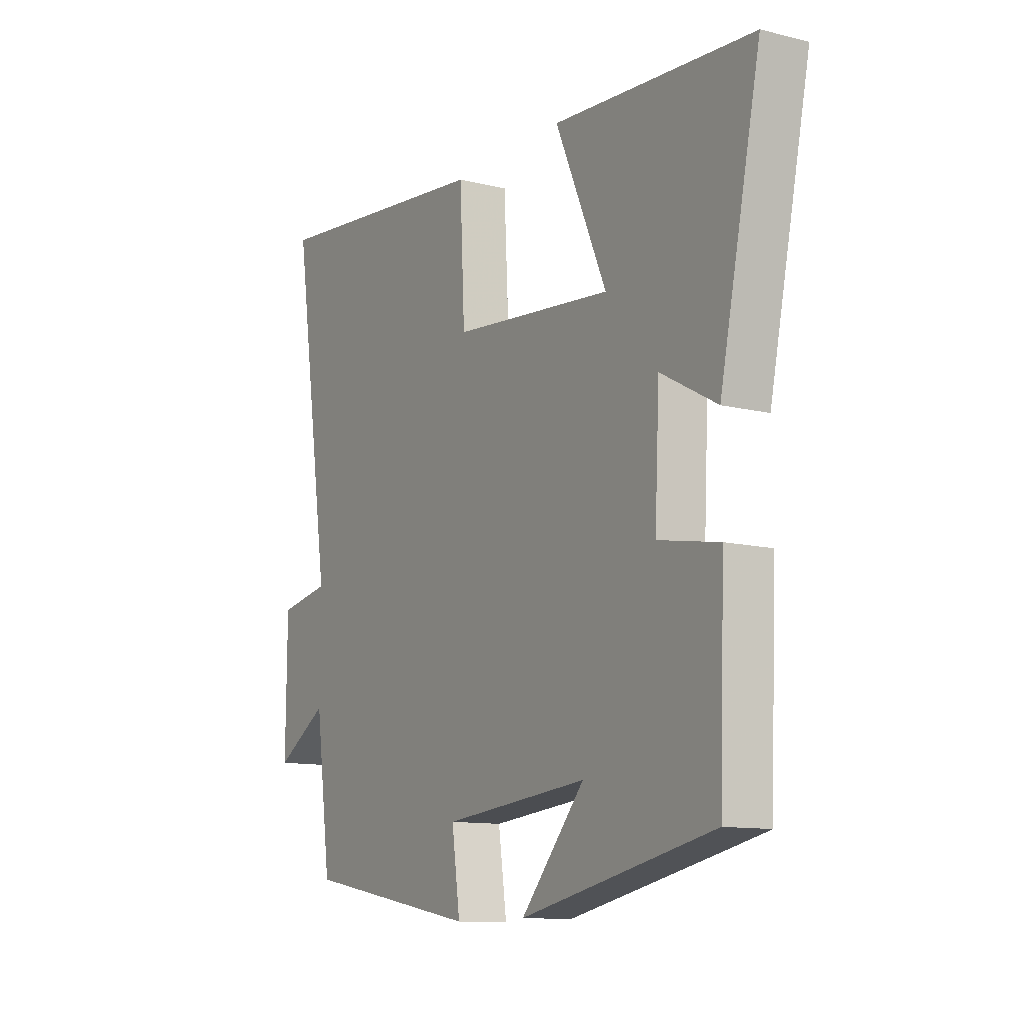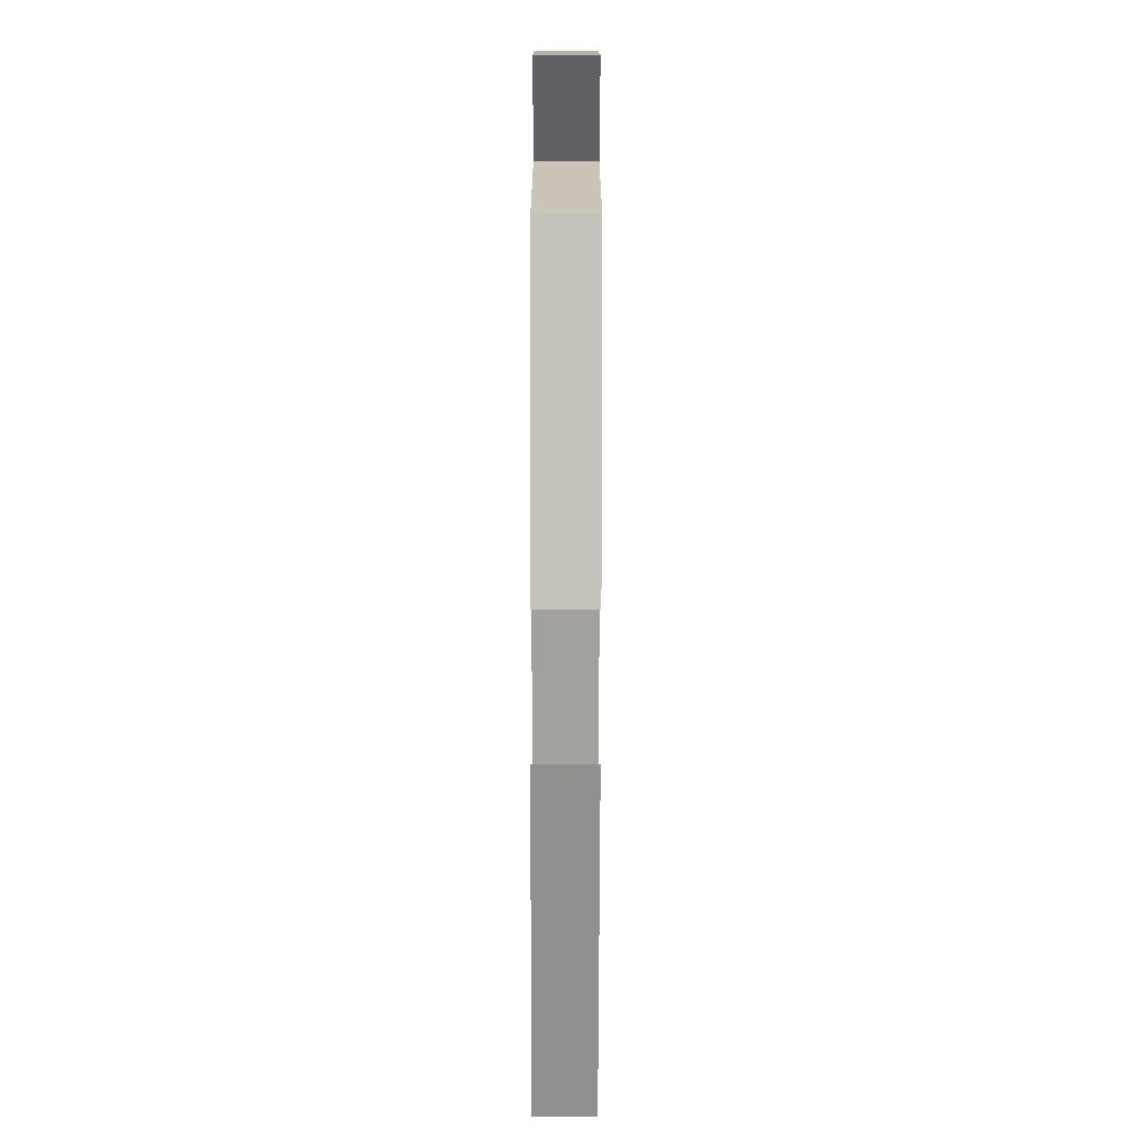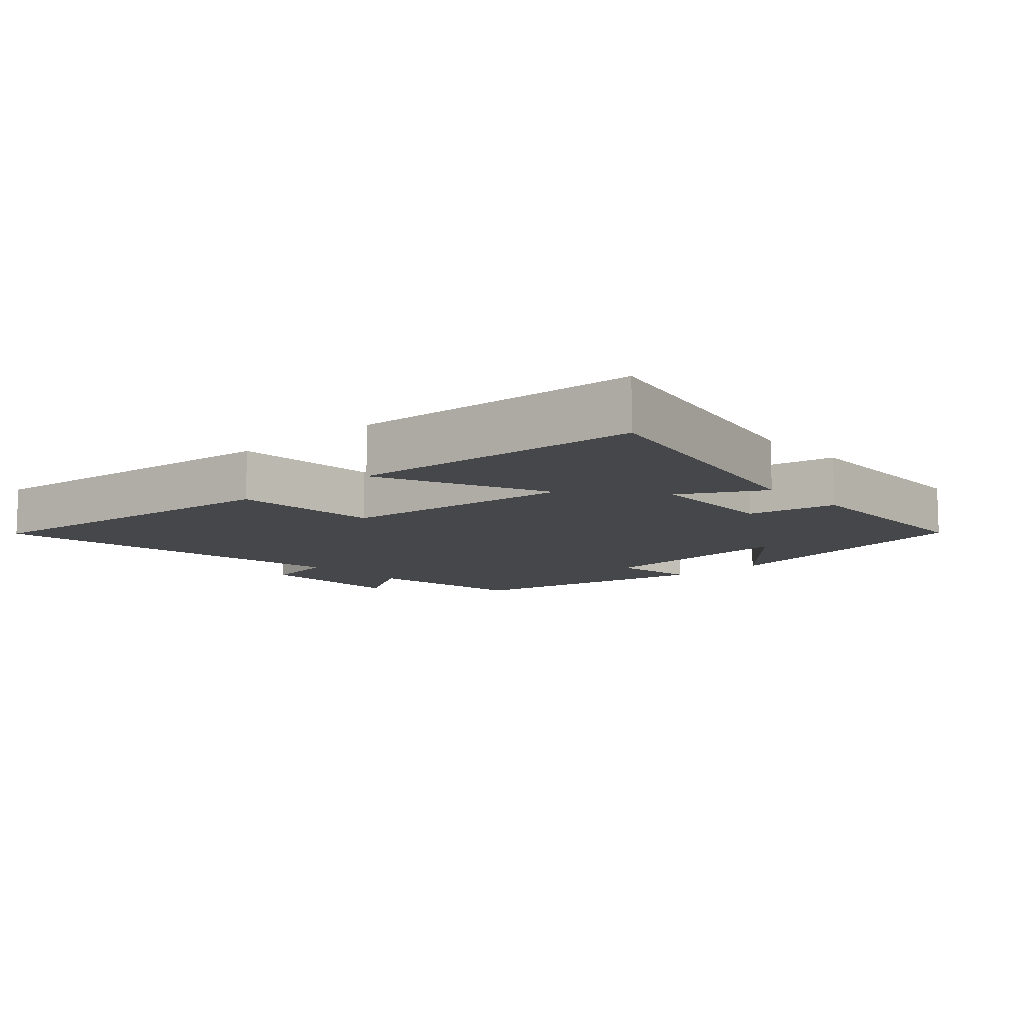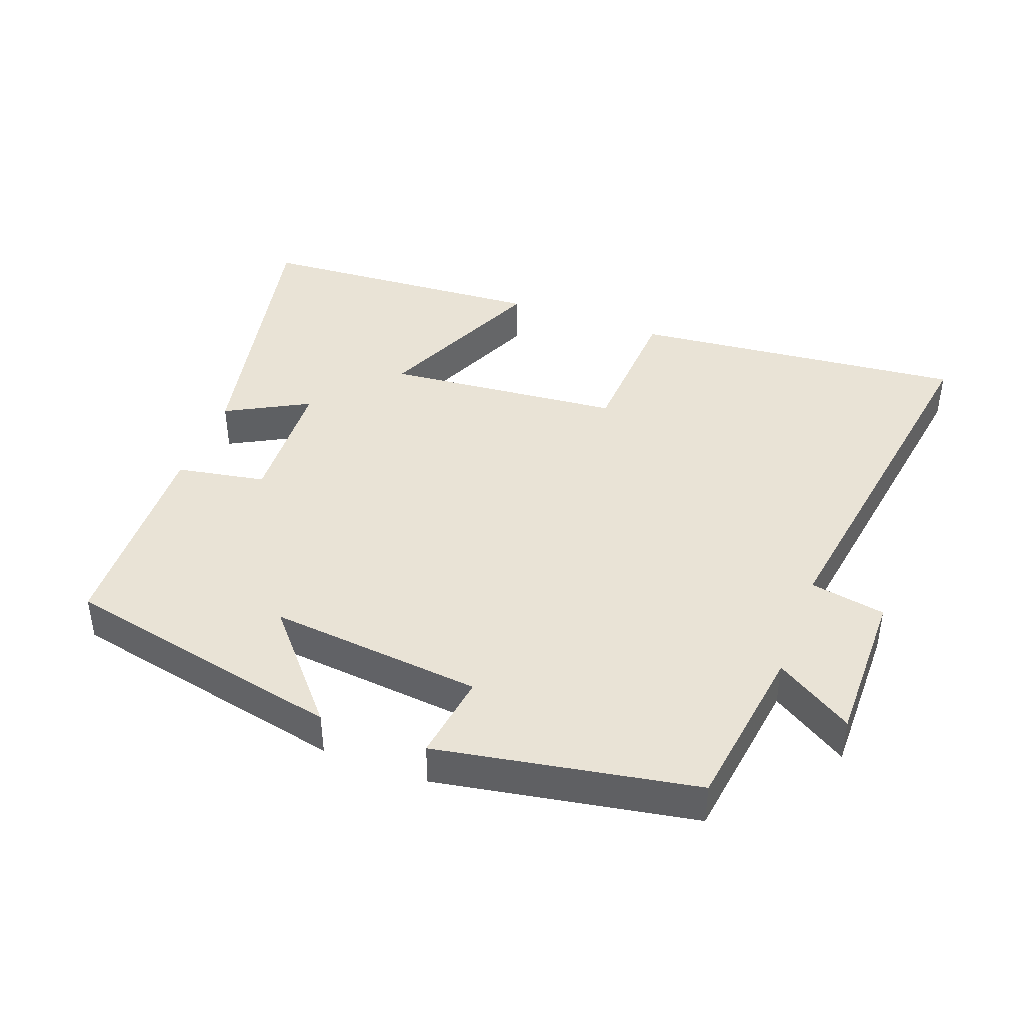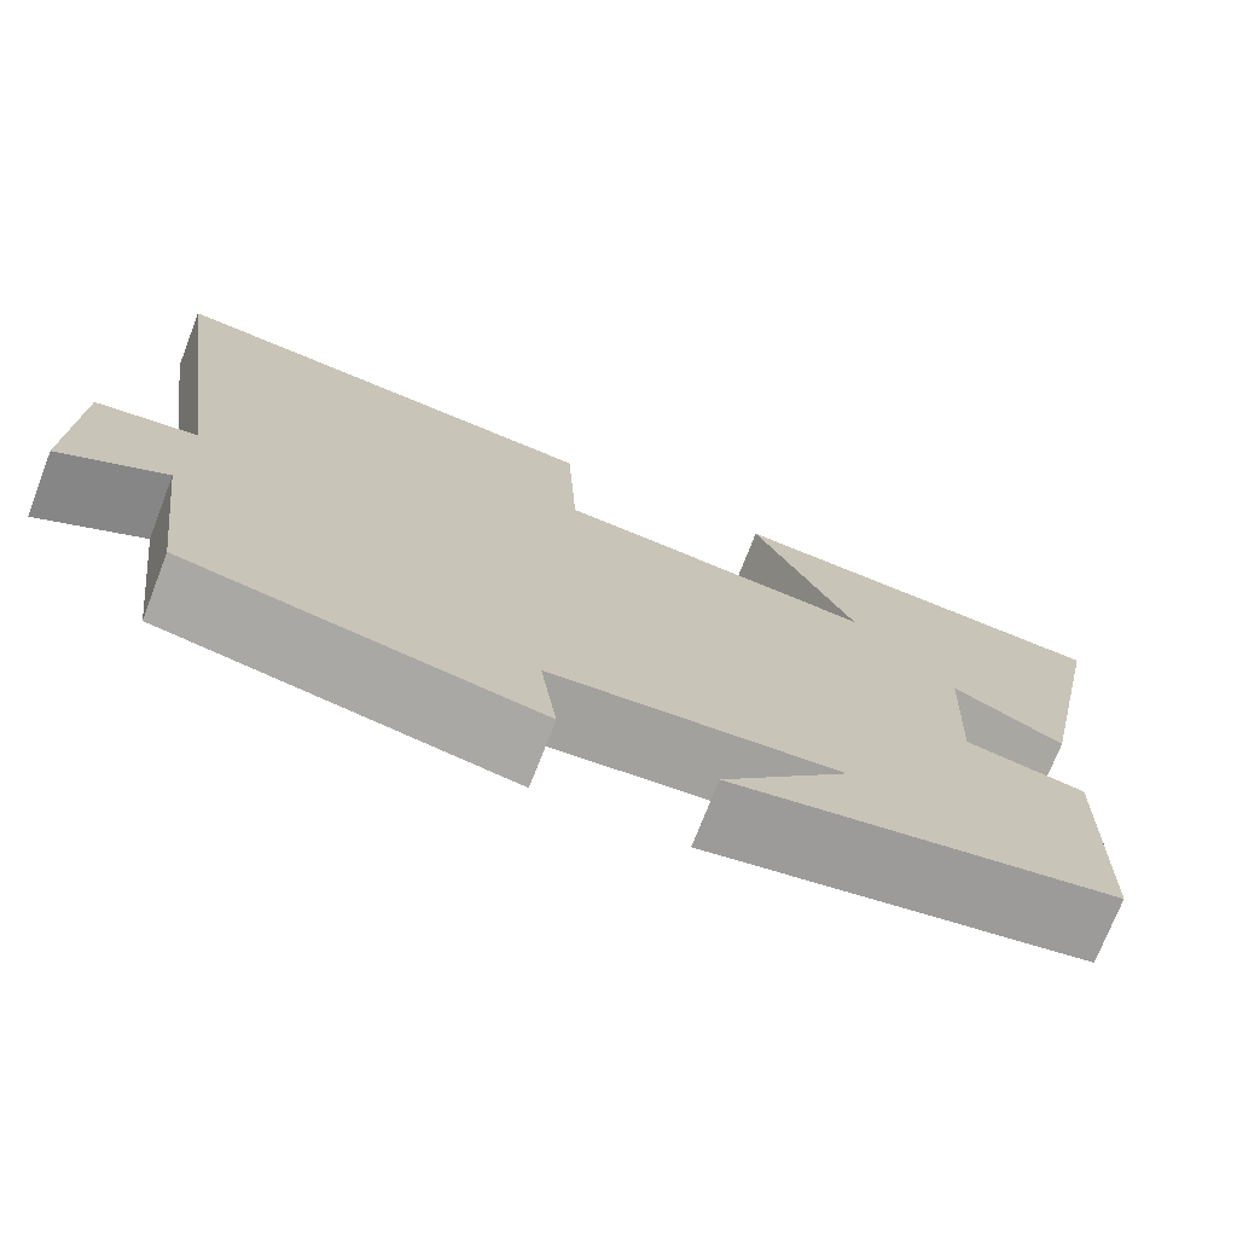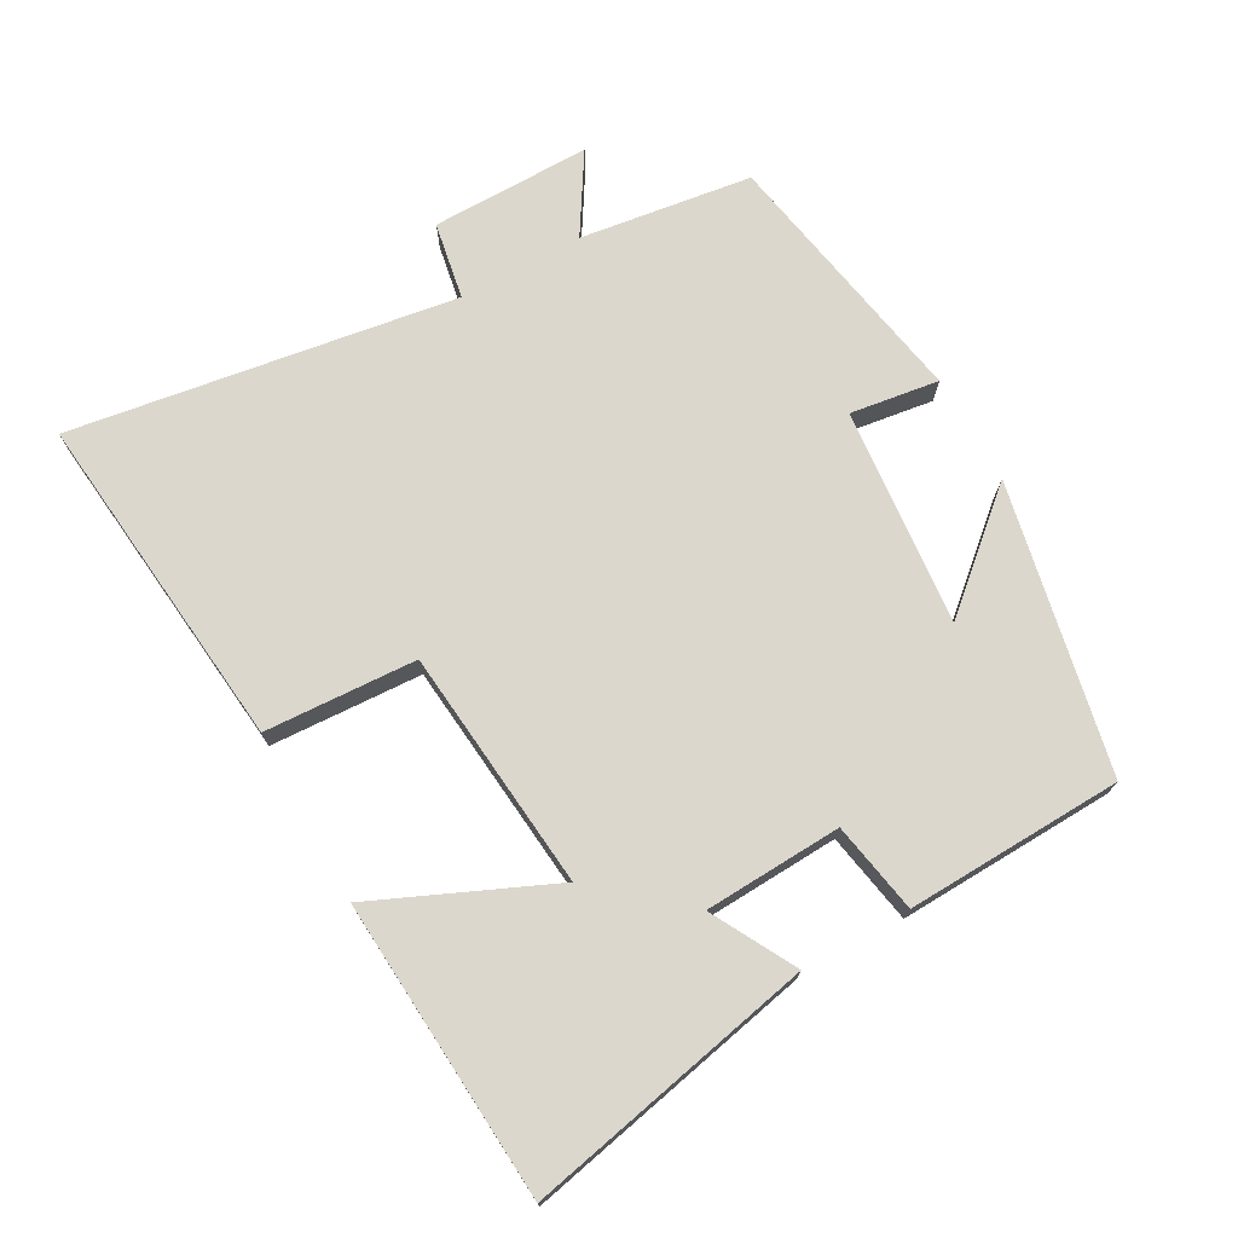
<metadata>
{"format":"obj","ext":"obj","renderer":"f3d","projection":"perspective","resolution":1024,"background":"white","views":[{"elev":-11.6,"azim":59.1,"up":"+Z"},{"elev":-77.4,"azim":-90.1,"up":"+Z"},{"elev":-10.2,"azim":42.4,"up":"+Y"},{"elev":42.2,"azim":-159.3,"up":"+Y"},{"elev":-73.7,"azim":-21.2,"up":"+Z"},{"elev":72.9,"azim":61.0,"up":"+Y"}]}
</metadata>
<code>
v -0.466 0.07 -0.431
v -0.5 0.07 -0.183
v -0.613 0.07 -0.253
v -0.611 0.07 -0.023
v -0.5 0.07 -0.003
v -0.583 0.07 0.552
v -0.091 0.07 0.5
v -0.08 0.07 0.281
v 0.268 0.07 0.247
v 0.157 0.07 0.5
v 0.588 0.07 0.47
v 0.5 0.07 0.054
v 0.379 0.07 0.12
v 0.369 0.07 -0.078
v 0.5 0.07 -0.102
v 0.488 0.07 -0.414
v 0.072 0.07 -0.5
v 0.21 0.07 -0.342
v -0.104 0.07 -0.372
v -0.086 0.07 -0.5
v -0.466 0 -0.431
v -0.5 0 -0.183
v -0.613 0 -0.253
v -0.611 0 -0.023
v -0.5 0 -0.003
v -0.583 0 0.552
v -0.091 0 0.5
v -0.08 0 0.281
v 0.268 0 0.247
v 0.157 0 0.5
v 0.588 0 0.47
v 0.5 0 0.054
v 0.379 0 0.12
v 0.369 0 -0.078
v 0.5 0 -0.102
v 0.488 0 -0.414
v 0.072 0 -0.5
v 0.21 0 -0.342
v -0.104 0 -0.372
v -0.086 0 -0.5
f 19 20 1 2
f 18 19 2
f 15 16 17 18
f 14 15 18 2
f 13 14 2
f 10 11 12 13
f 9 10 13
f 8 9 13 2
f 5 6 7 8
f 5 8 2 3
f 3 4 5
f 22 21 40 39
f 22 39 38
f 38 37 36 35
f 22 38 35 34
f 22 34 33
f 33 32 31 30
f 33 30 29
f 22 33 29 28
f 28 27 26 25
f 23 22 28 25
f 25 24 23
f 1 21 22 2
f 2 22 23 3
f 3 23 24 4
f 4 24 25 5
f 5 25 26 6
f 6 26 27 7
f 7 27 28 8
f 8 28 29 9
f 9 29 30 10
f 10 30 31 11
f 11 31 32 12
f 12 32 33 13
f 13 33 34 14
f 14 34 35 15
f 15 35 36 16
f 16 36 37 17
f 17 37 38 18
f 18 38 39 19
f 19 39 40 20
f 20 40 21 1

</code>
